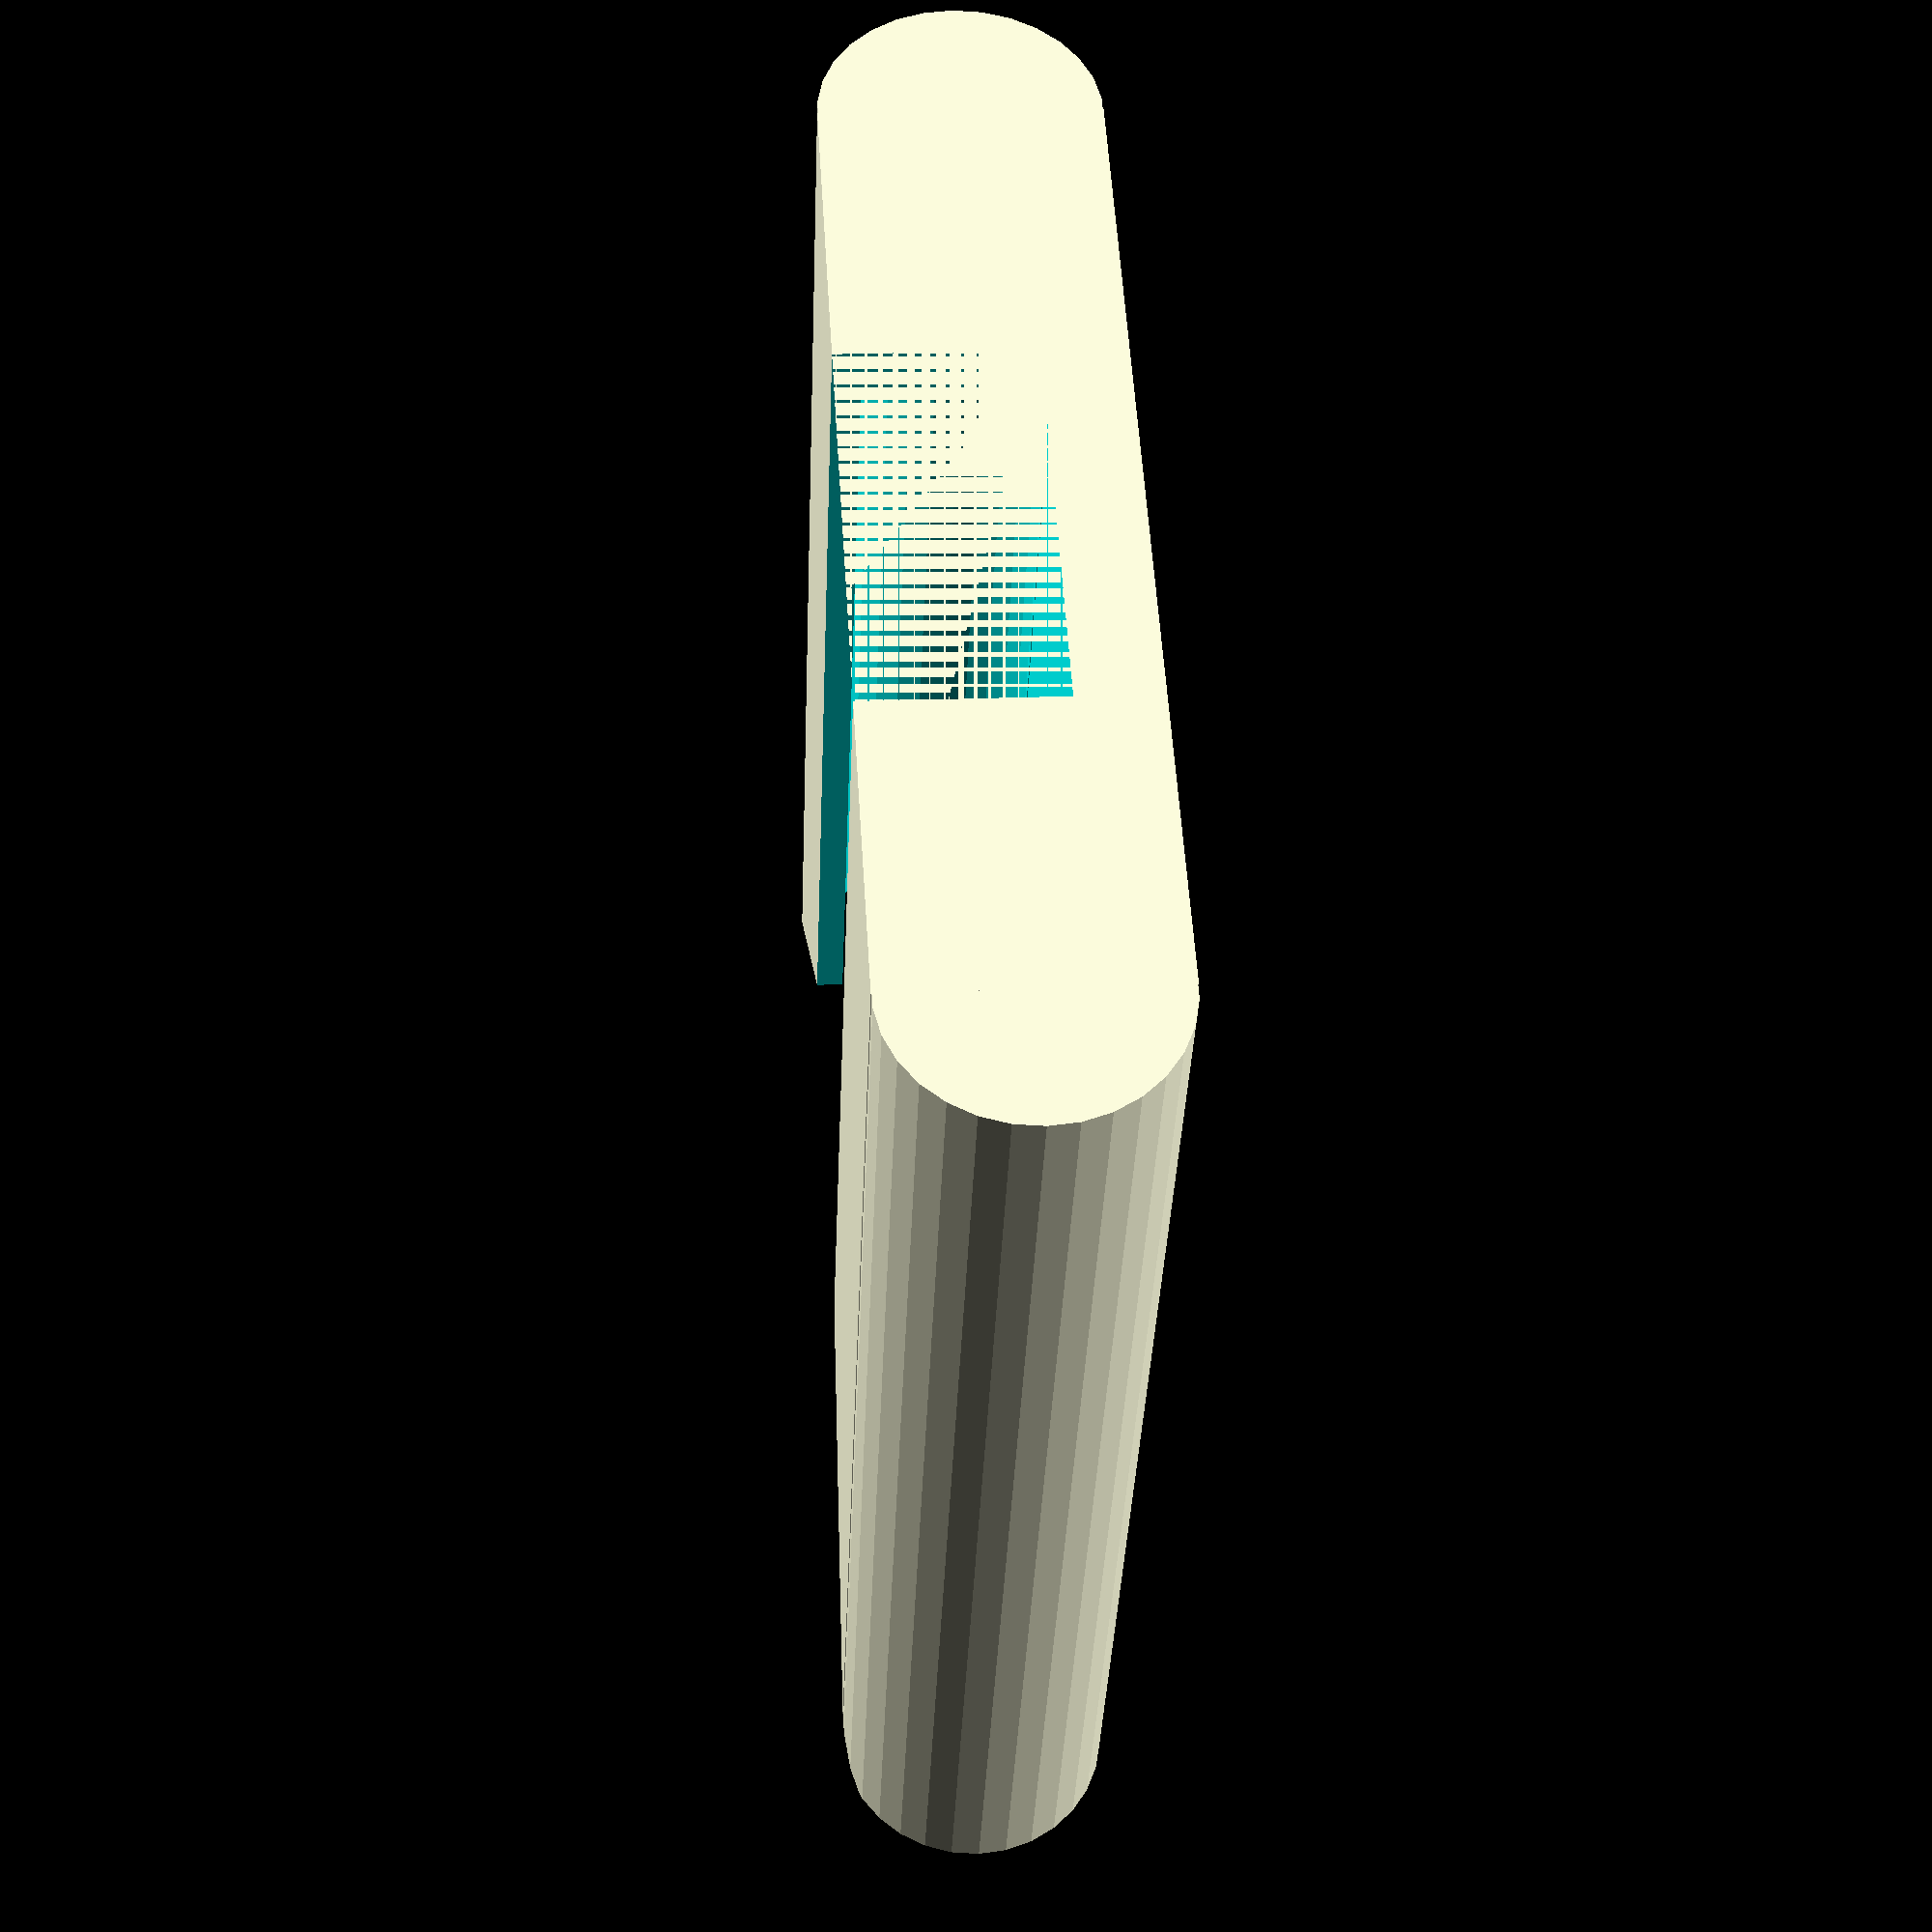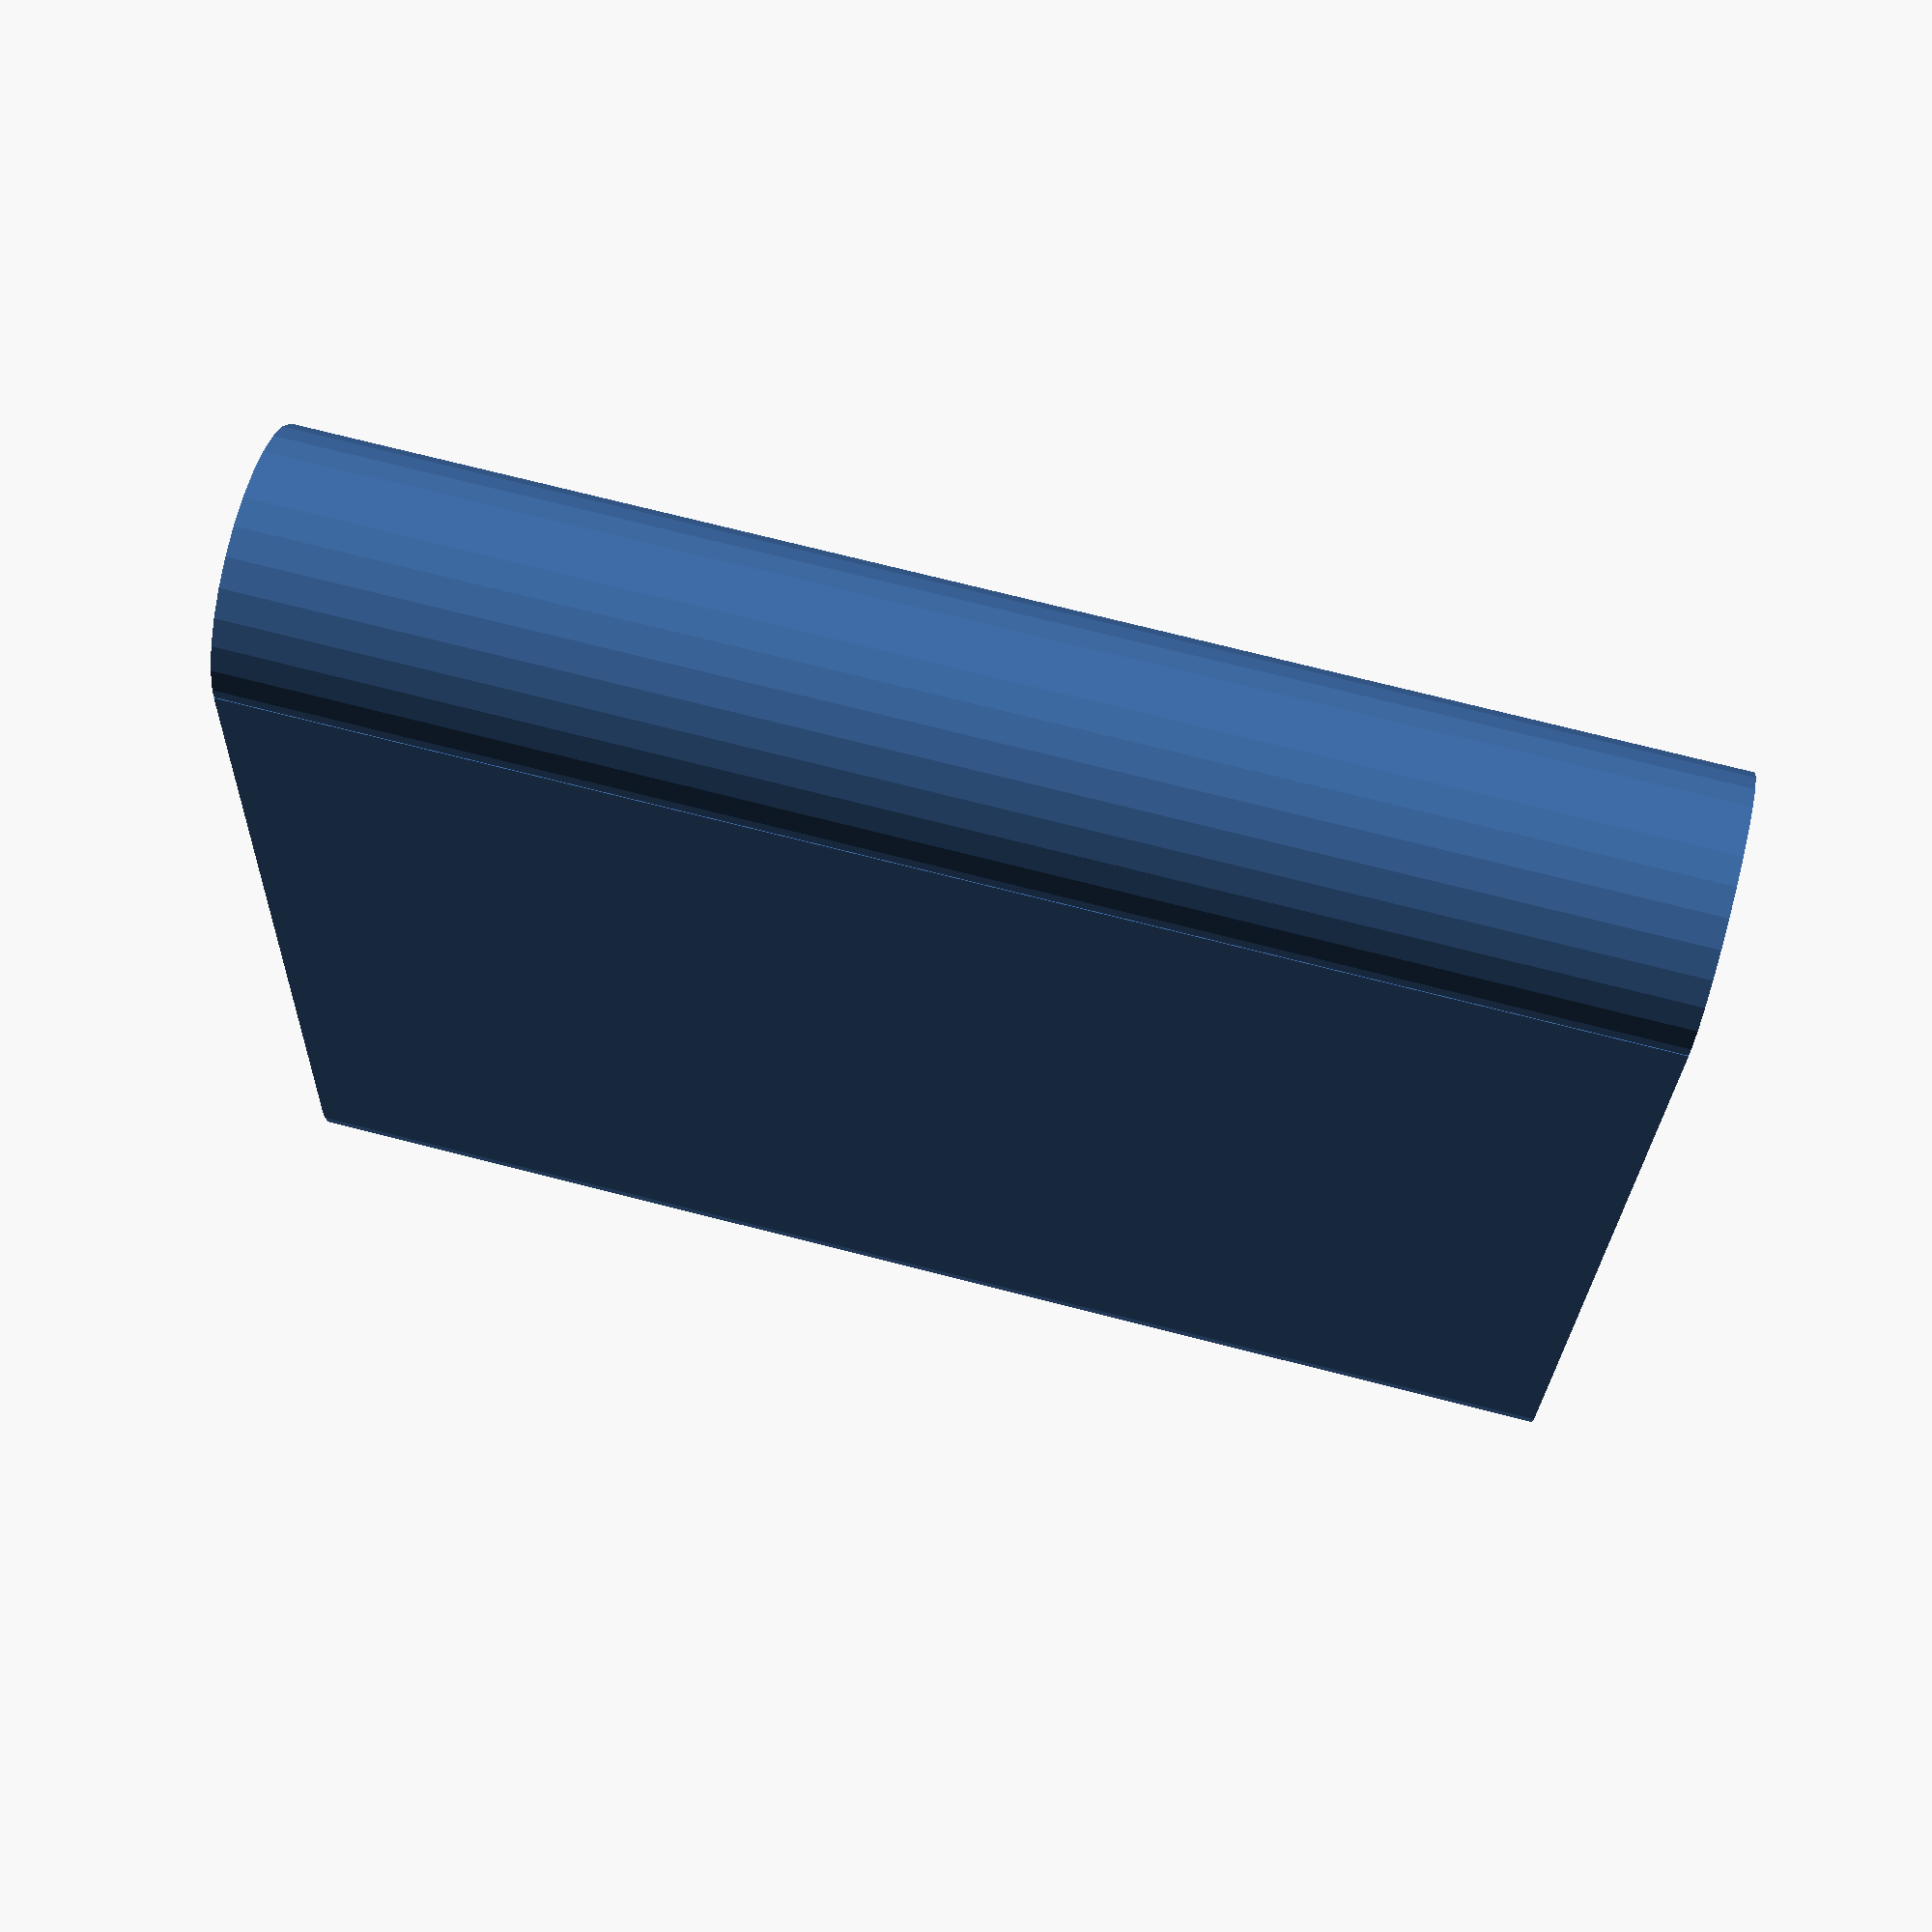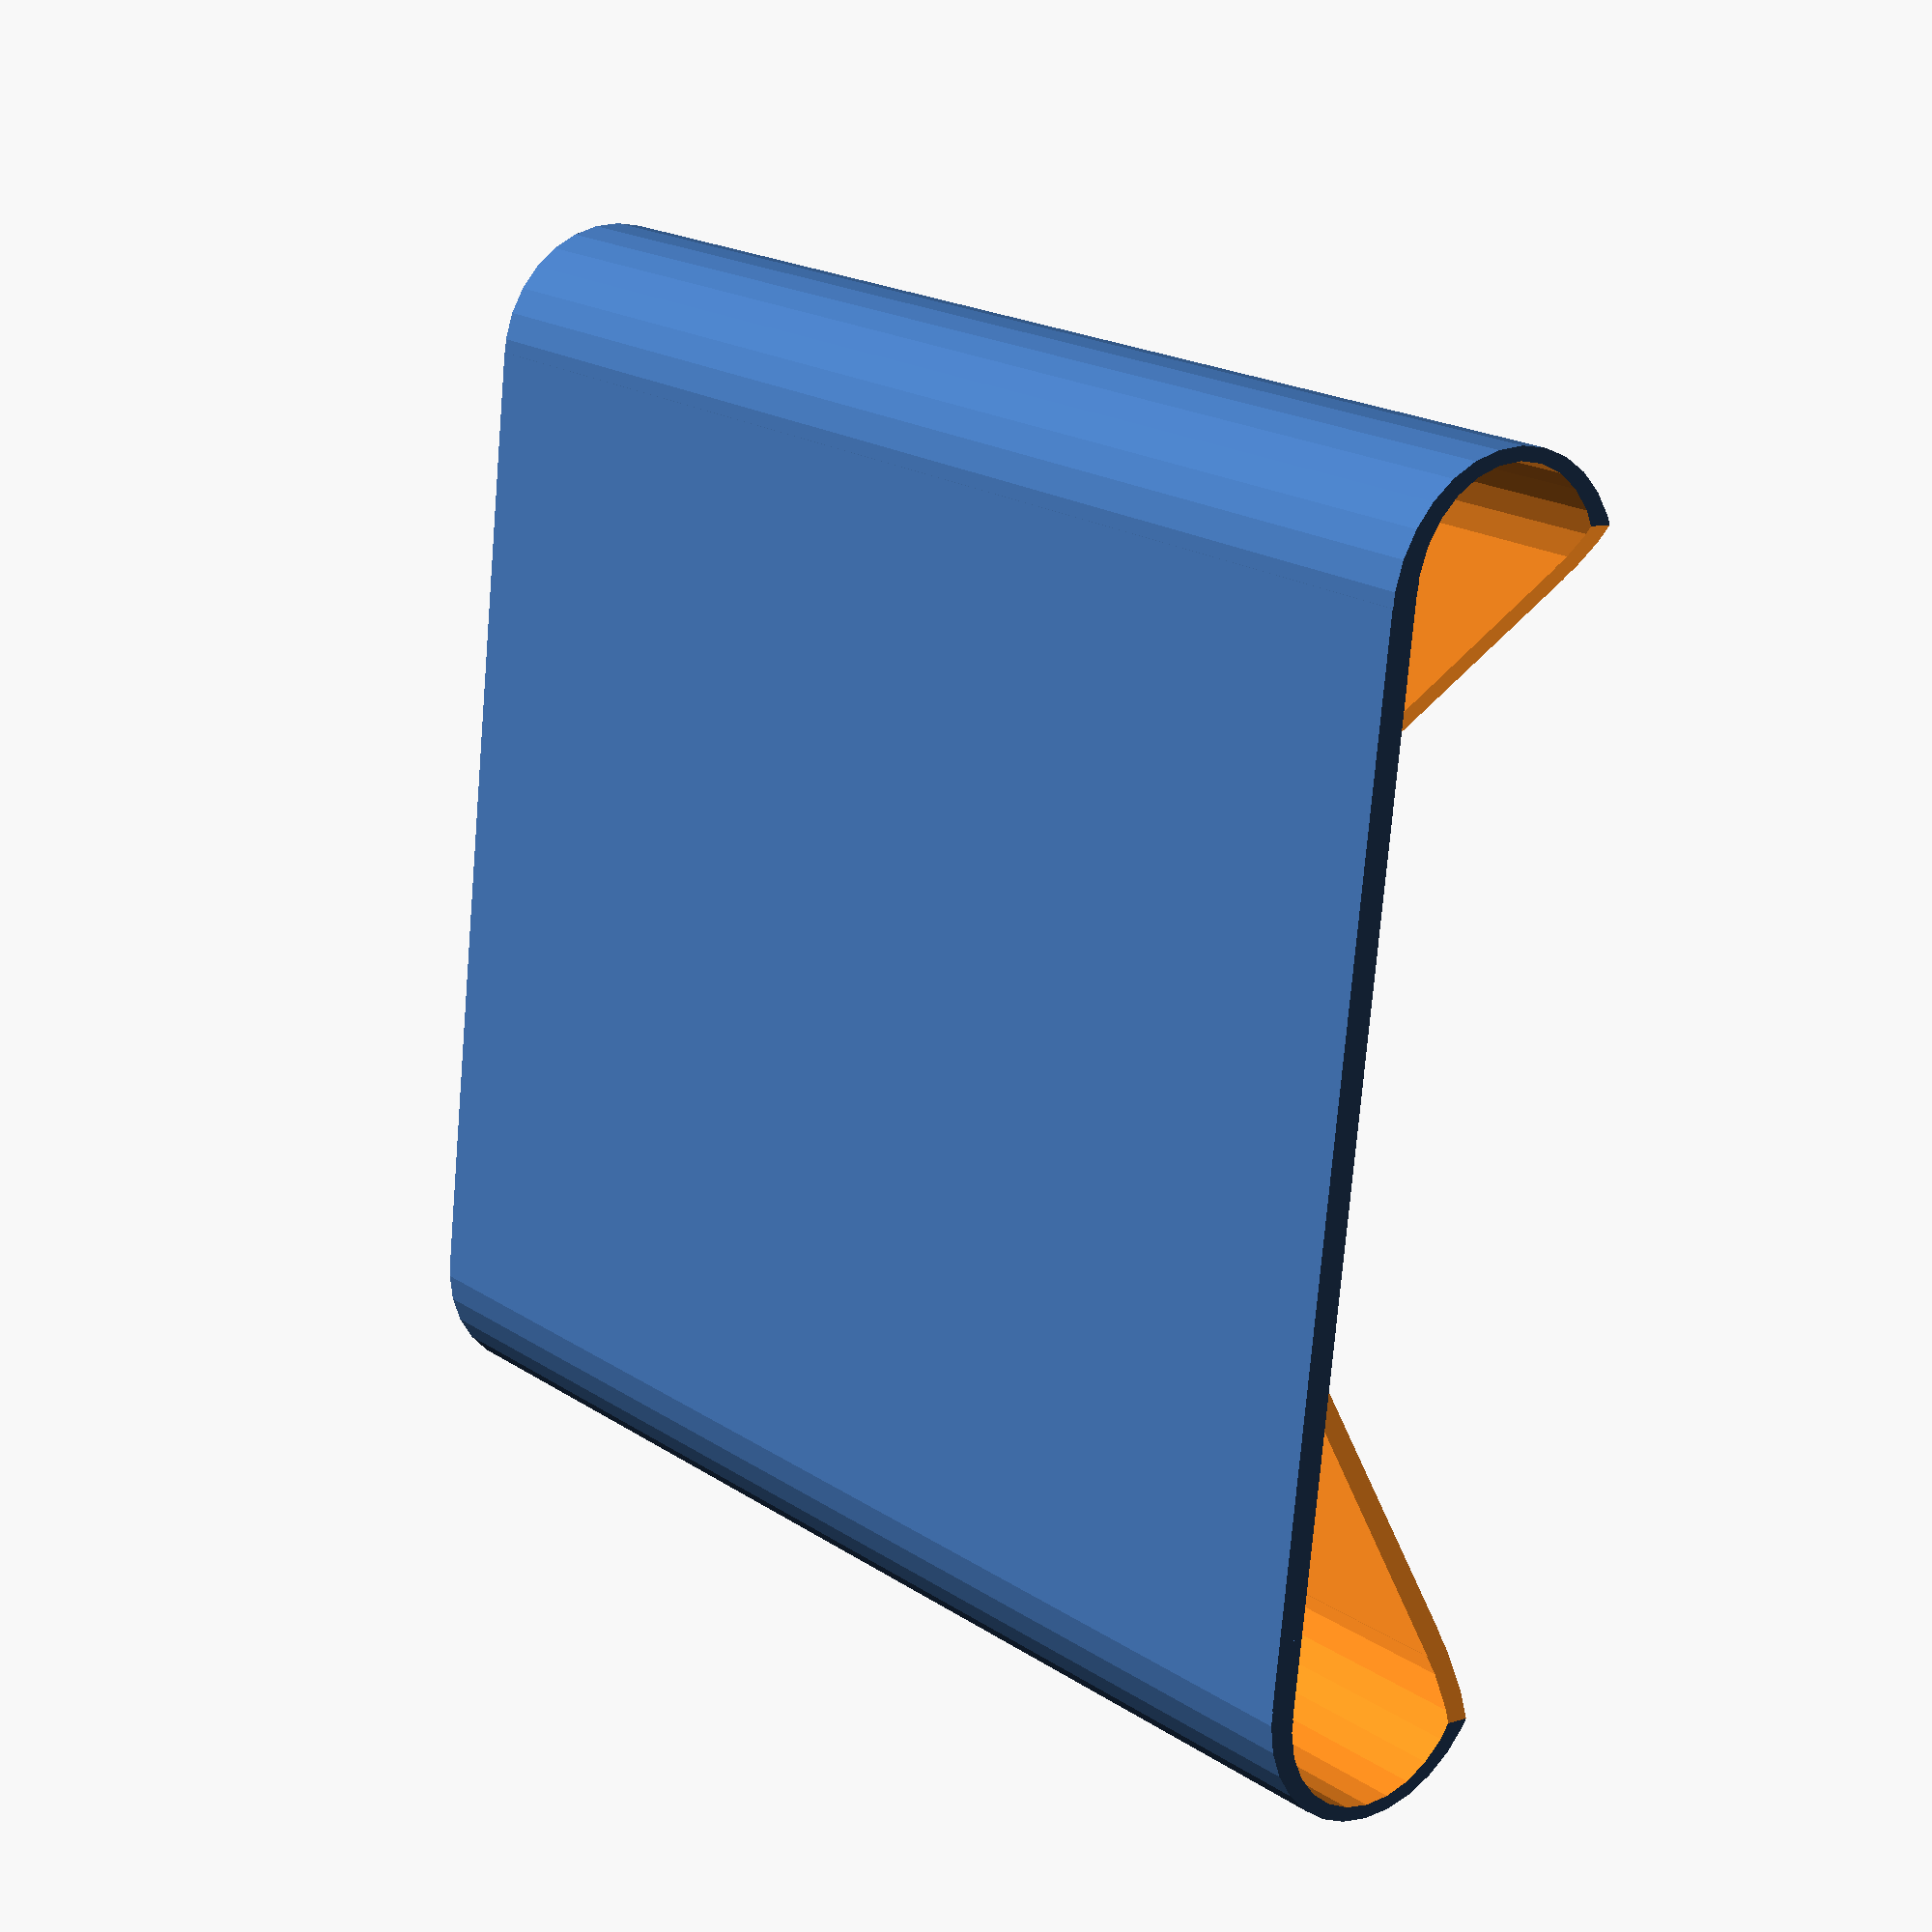
<openscad>
model_width = 95;
model_height = 100;
model_depth = 20;
wall_thickness = 4;

module body(width, depth, height) {
    union(){
    translate([width/2-depth/2, 0, 0])
        cylinder(h=height, r=depth/2);
    translate([-(width/2-depth/2), 0, 0])
        cylinder(h=height, r=depth/2);
    translate([-(width-depth)/2, -depth/2, 0])
        cube([width-depth, depth, height]);
    }
}

module cradle(width, depth, height) {
    cutout_width = width/3.2;
    difference() {
        // outer body
        body(width, depth, height);
        
        // inner body
        translate([0, 0, wall_thickness])
            body(width-wall_thickness/2, depth-wall_thickness, height);
        
        // front cutout
        translate([-cutout_width/2, wall_thickness-depth, 0])
            cube([cutout_width, depth, height]);
    
        // notch   
        translate([0, -depth/2, height])
            rotate([0, 45, 0])
            cube([cutout_width*2, depth, cutout_width*2], center=true);
    }
}

cradle(model_width, model_depth, model_height);
</openscad>
<views>
elev=35.6 azim=273.5 roll=177.8 proj=p view=wireframe
elev=107.8 azim=264.3 roll=75.6 proj=p view=wireframe
elev=341.0 azim=276.2 roll=321.2 proj=p view=wireframe
</views>
